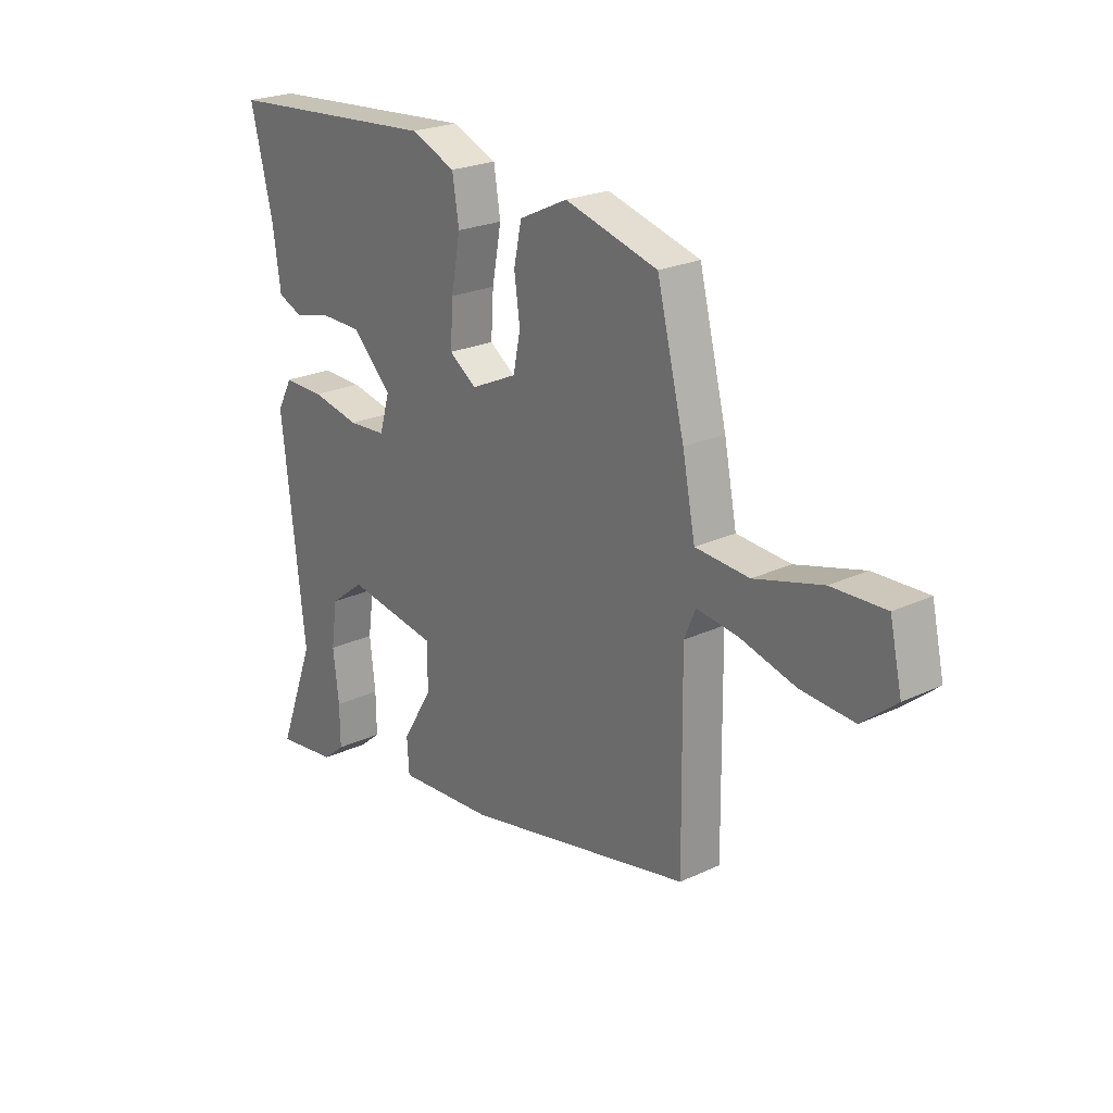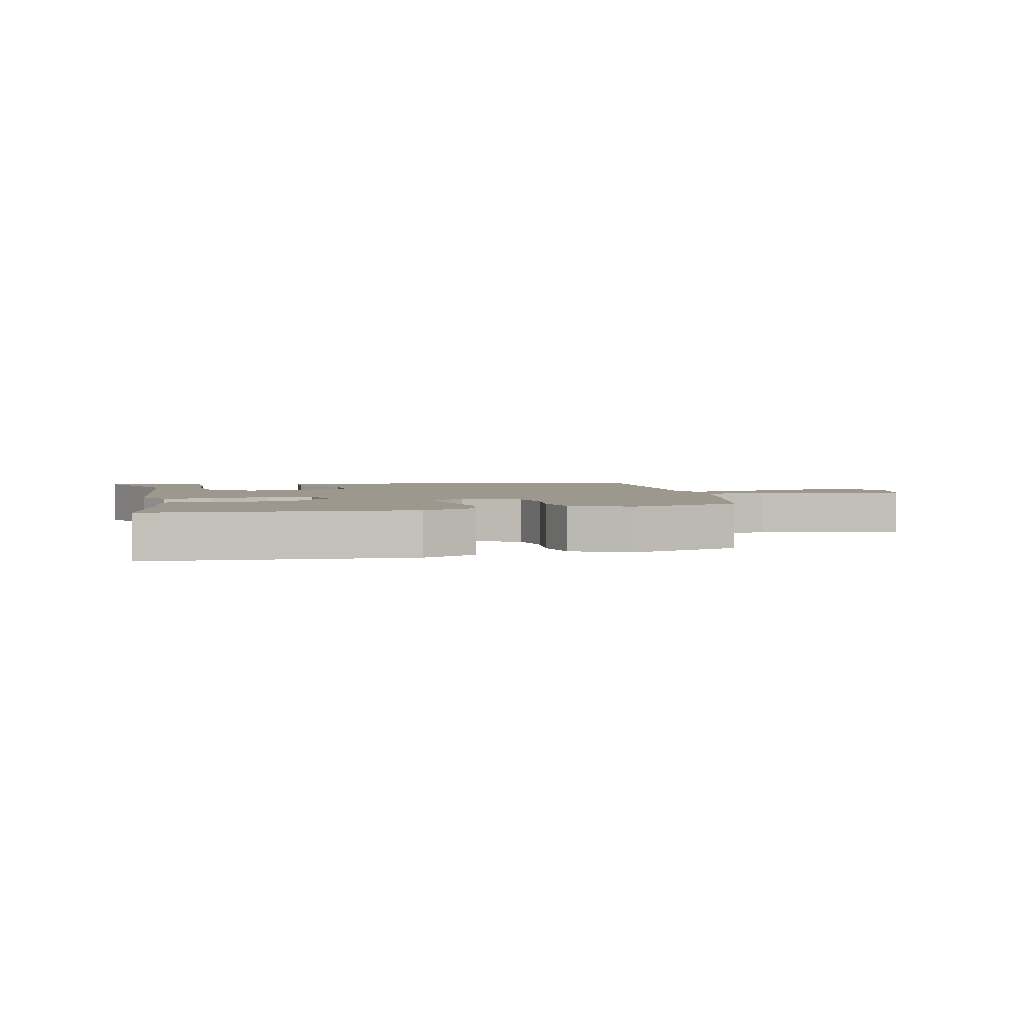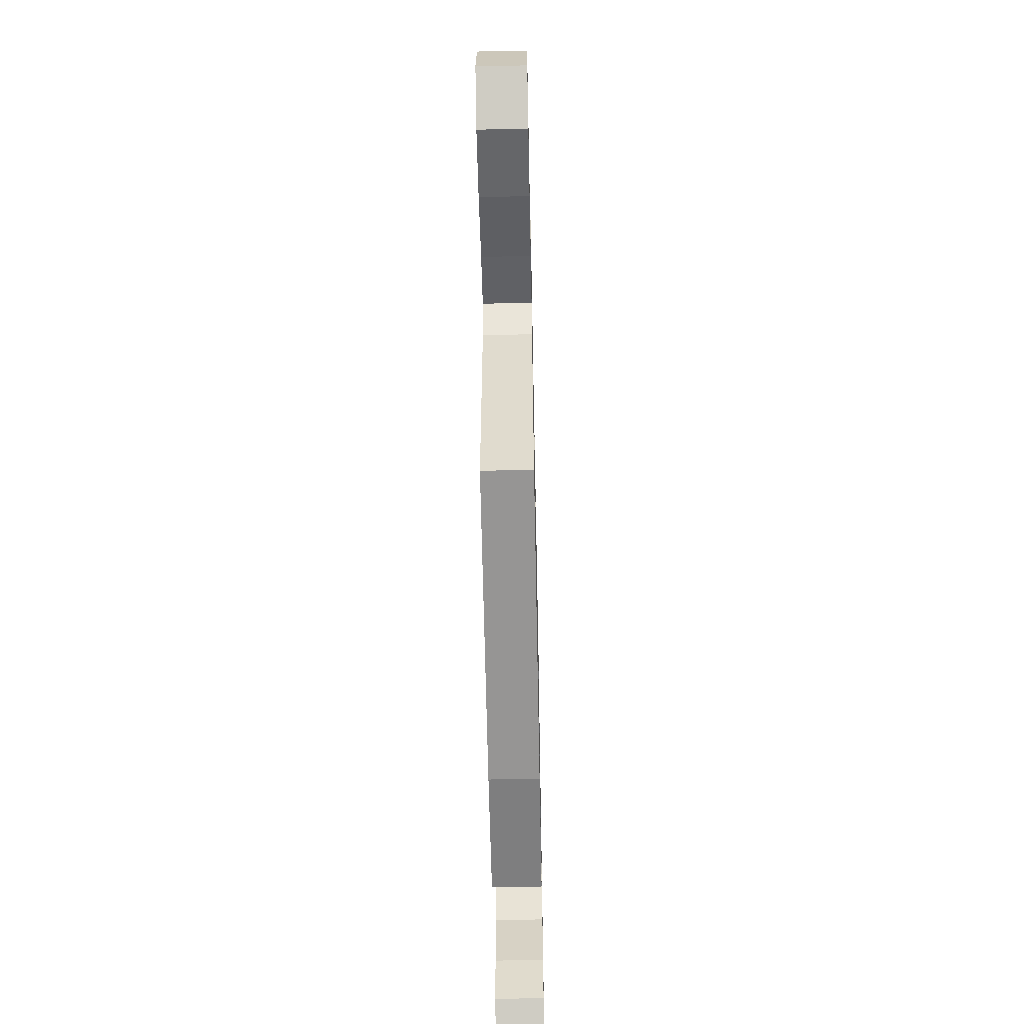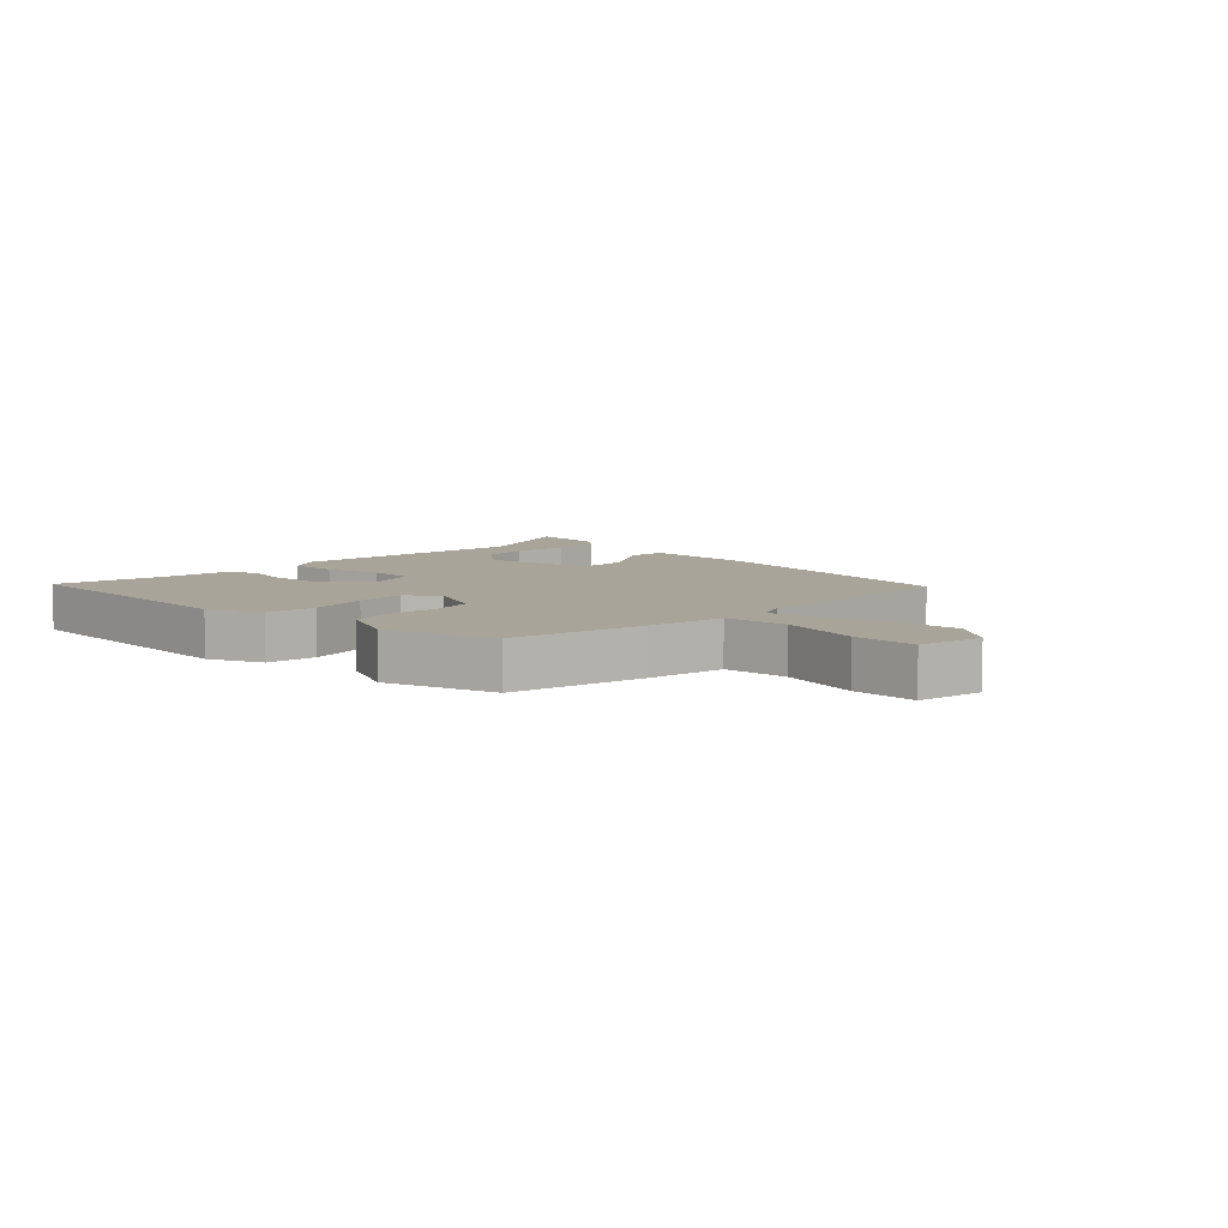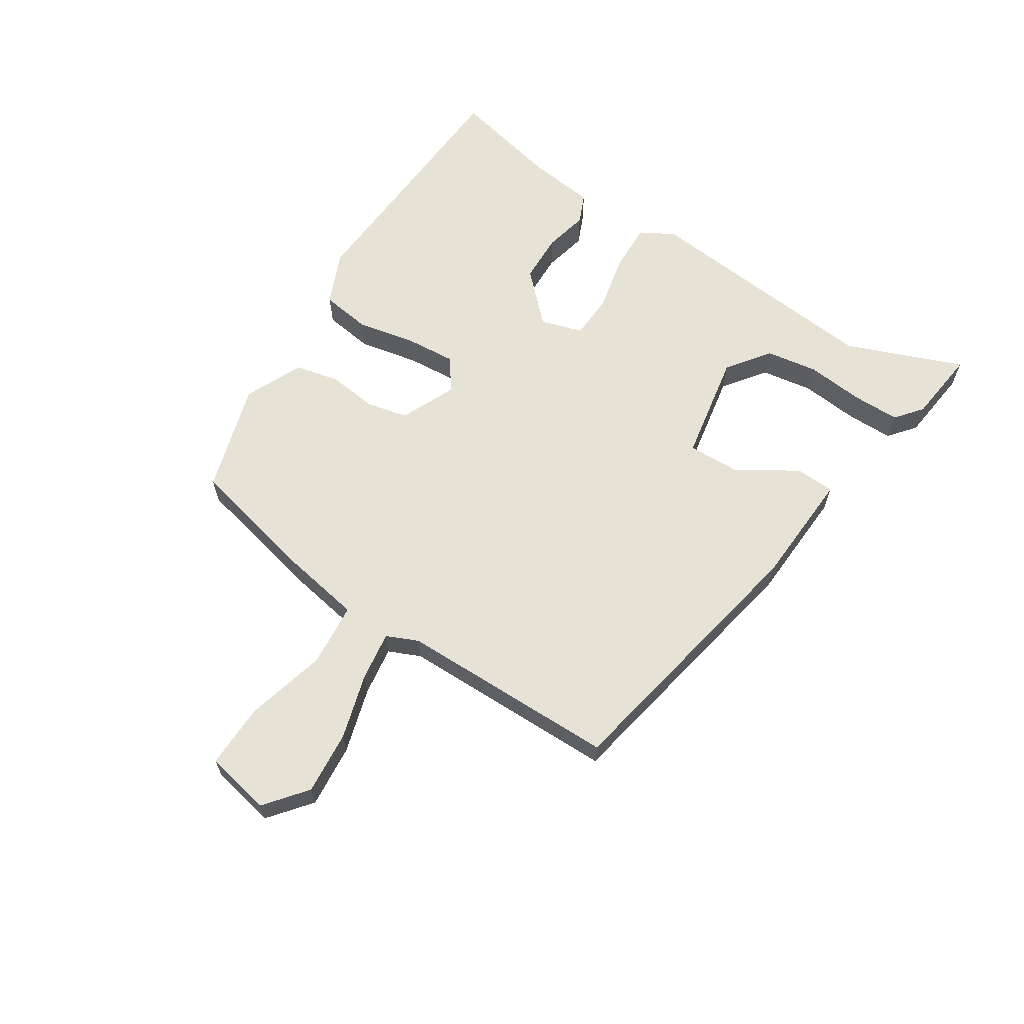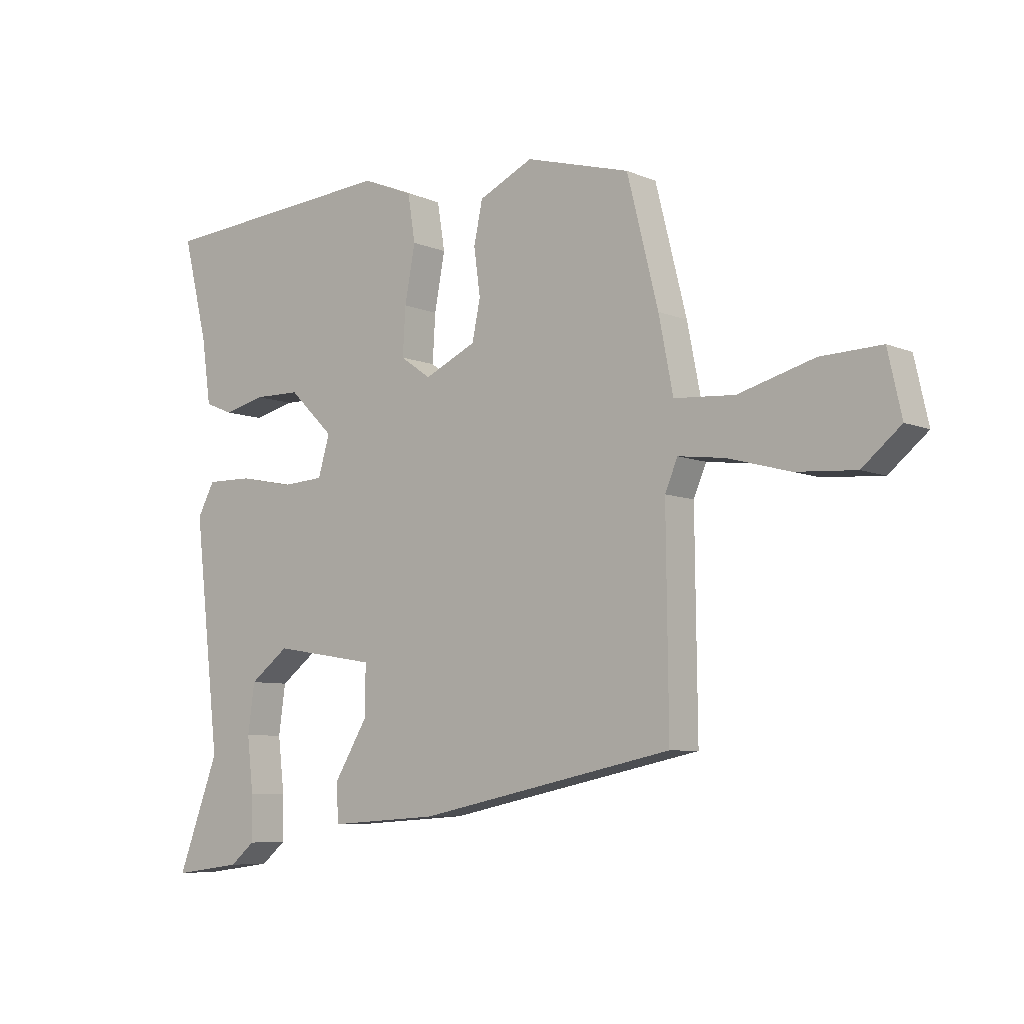
<metadata>
{"format":"obj","ext":"obj","renderer":"f3d","projection":"perspective","resolution":1024,"background":"white","views":[{"elev":23.4,"azim":51.7,"up":"+Z"},{"elev":3.1,"azim":-13.8,"up":"+Y"},{"elev":-55.6,"azim":91.2,"up":"+Z"},{"elev":7.3,"azim":42.6,"up":"+Y"},{"elev":63.8,"azim":121.8,"up":"+Y"},{"elev":-7.0,"azim":39.6,"up":"+Z"}]}
</metadata>
<code>
v -0.524 0.07 -0.564
v -0.452 0.07 -0.372
v -0.497 0.07 0.025
v -0.467 0.07 0.081
v -0.387 0.07 0.08
v -0.293 0.07 0.061
v -0.219 0.07 0.066
v -0.199 0.07 0.135
v -0.277 0.07 0.211
v -0.358 0.07 0.212
v -0.43 0.07 0.194
v -0.479 0.07 0.214
v -0.495 0.07 0.327
v -0.538 0.07 0.502
v -0.118 0.07 0.535
v -0.03 0.07 0.499
v -0.017 0.07 0.418
v -0.035 0.07 0.321
v -0.04 0.07 0.239
v 0.013 0.07 0.202
v 0.103 0.07 0.244
v 0.117 0.07 0.313
v 0.106 0.07 0.393
v 0.121 0.07 0.465
v 0.215 0.07 0.51
v 0.396 0.07 0.46
v 0.45 0.07 0.245
v 0.475 0.07 0.118
v 0.58 0.07 0.111
v 0.712 0.07 0.148
v 0.817 0.07 0.152
v 0.841 0.07 0.045
v 0.774 0.07 -0.011
v 0.67 0.07 -0.004
v 0.562 0.07 0.025
v 0.481 0.07 0.035
v 0.459 0.07 -0.017
v 0.463 0.07 -0.374
v 0.019 0.07 -0.468
v -0.17 0.07 -0.481
v -0.174 0.07 -0.416
v -0.115 0.07 -0.318
v -0.114 0.07 -0.232
v -0.293 0.07 -0.203
v -0.361 0.07 -0.255
v -0.373 0.07 -0.34
v -0.362 0.07 -0.435
v -0.361 0.07 -0.512
v -0.404 0.07 -0.548
v -0.524 0 -0.564
v -0.452 0 -0.372
v -0.497 0 0.025
v -0.467 0 0.081
v -0.387 0 0.08
v -0.293 0 0.061
v -0.219 0 0.066
v -0.199 0 0.135
v -0.277 0 0.211
v -0.358 0 0.212
v -0.43 0 0.194
v -0.479 0 0.214
v -0.495 0 0.327
v -0.538 0 0.502
v -0.118 0 0.535
v -0.03 0 0.499
v -0.017 0 0.418
v -0.035 0 0.321
v -0.04 0 0.239
v 0.013 0 0.202
v 0.103 0 0.244
v 0.117 0 0.313
v 0.106 0 0.393
v 0.121 0 0.465
v 0.215 0 0.51
v 0.396 0 0.46
v 0.45 0 0.245
v 0.475 0 0.118
v 0.58 0 0.111
v 0.712 0 0.148
v 0.817 0 0.152
v 0.841 0 0.045
v 0.774 0 -0.011
v 0.67 0 -0.004
v 0.562 0 0.025
v 0.481 0 0.035
v 0.459 0 -0.017
v 0.463 0 -0.374
v 0.019 0 -0.468
v -0.17 0 -0.481
v -0.174 0 -0.416
v -0.115 0 -0.318
v -0.114 0 -0.232
v -0.293 0 -0.203
v -0.361 0 -0.255
v -0.373 0 -0.34
v -0.362 0 -0.435
v -0.361 0 -0.512
v -0.404 0 -0.548
f 46 47 48 49
f 45 46 49 1
f 39 40 41 42
f 37 38 39 42
f 36 37 42 43
f 32 33 34 35
f 32 35 36
f 29 30 31 32
f 28 29 32 36
f 22 23 24 25
f 21 22 25 26
f 15 16 17 18
f 13 14 15 18
f 13 18 19
f 10 11 12 13
f 9 10 13 19
f 8 9 19 20
f 3 4 5 6
f 2 3 6 7
f 45 1 2 7
f 44 45 7
f 21 26 27 28
f 20 21 28 36
f 20 36 43 44
f 7 8 20 44
f 98 97 96 95
f 50 98 95 94
f 91 90 89 88
f 91 88 87 86
f 92 91 86 85
f 84 83 82 81
f 85 84 81
f 81 80 79 78
f 85 81 78 77
f 74 73 72 71
f 75 74 71 70
f 67 66 65 64
f 67 64 63 62
f 68 67 62
f 62 61 60 59
f 68 62 59 58
f 69 68 58 57
f 55 54 53 52
f 56 55 52 51
f 56 51 50 94
f 56 94 93
f 77 76 75 70
f 85 77 70 69
f 93 92 85 69
f 93 69 57 56
f 1 50 51 2
f 2 51 52 3
f 3 52 53 4
f 4 53 54 5
f 5 54 55 6
f 6 55 56 7
f 7 56 57 8
f 8 57 58 9
f 9 58 59 10
f 10 59 60 11
f 11 60 61 12
f 12 61 62 13
f 13 62 63 14
f 14 63 64 15
f 15 64 65 16
f 16 65 66 17
f 17 66 67 18
f 18 67 68 19
f 19 68 69 20
f 20 69 70 21
f 21 70 71 22
f 22 71 72 23
f 23 72 73 24
f 24 73 74 25
f 25 74 75 26
f 26 75 76 27
f 27 76 77 28
f 28 77 78 29
f 29 78 79 30
f 30 79 80 31
f 31 80 81 32
f 32 81 82 33
f 33 82 83 34
f 34 83 84 35
f 35 84 85 36
f 36 85 86 37
f 37 86 87 38
f 38 87 88 39
f 39 88 89 40
f 40 89 90 41
f 41 90 91 42
f 42 91 92 43
f 43 92 93 44
f 44 93 94 45
f 45 94 95 46
f 46 95 96 47
f 47 96 97 48
f 48 97 98 49
f 49 98 50 1

</code>
